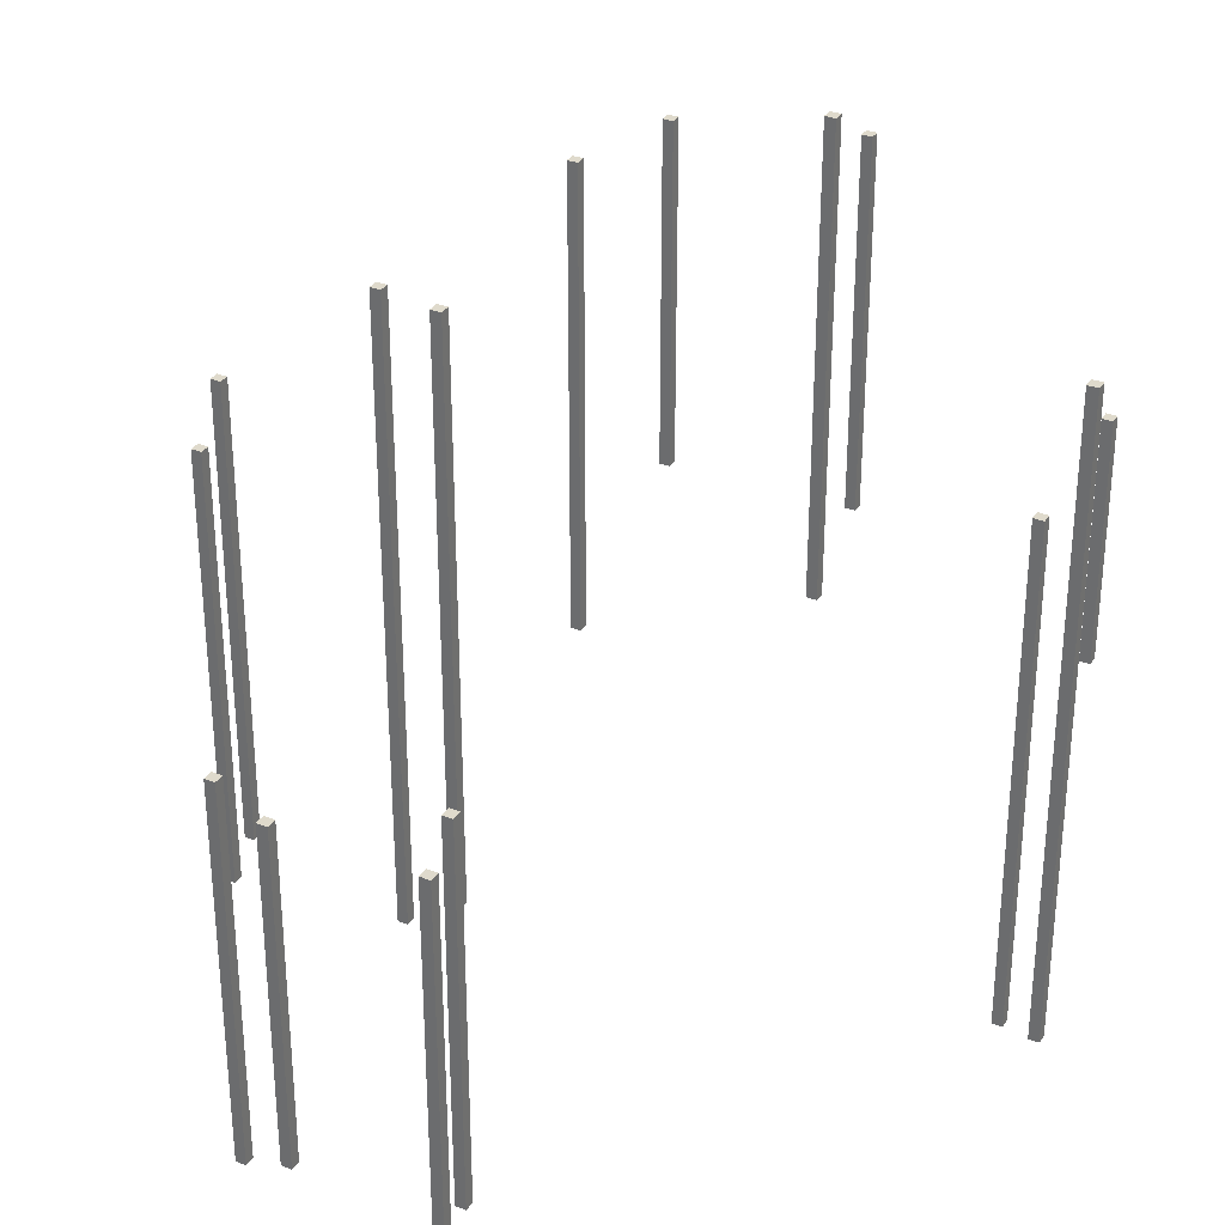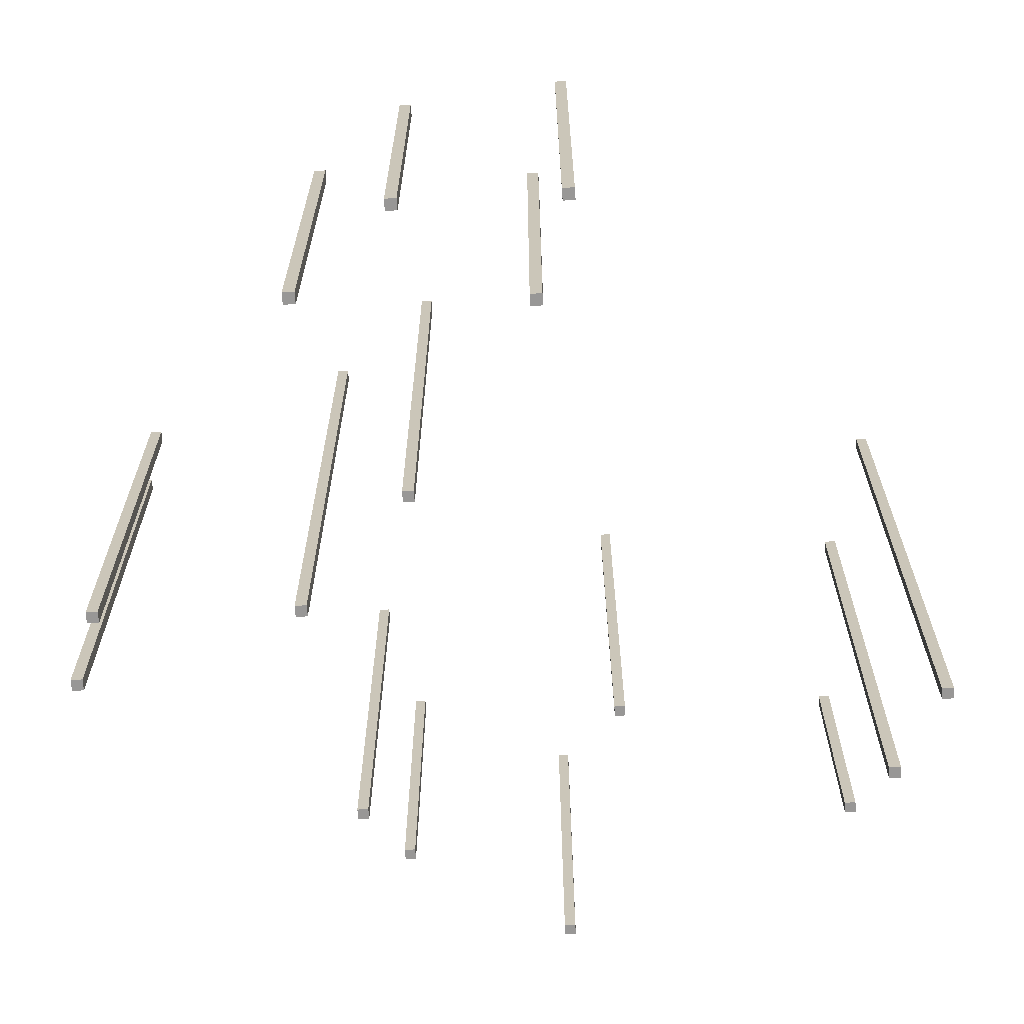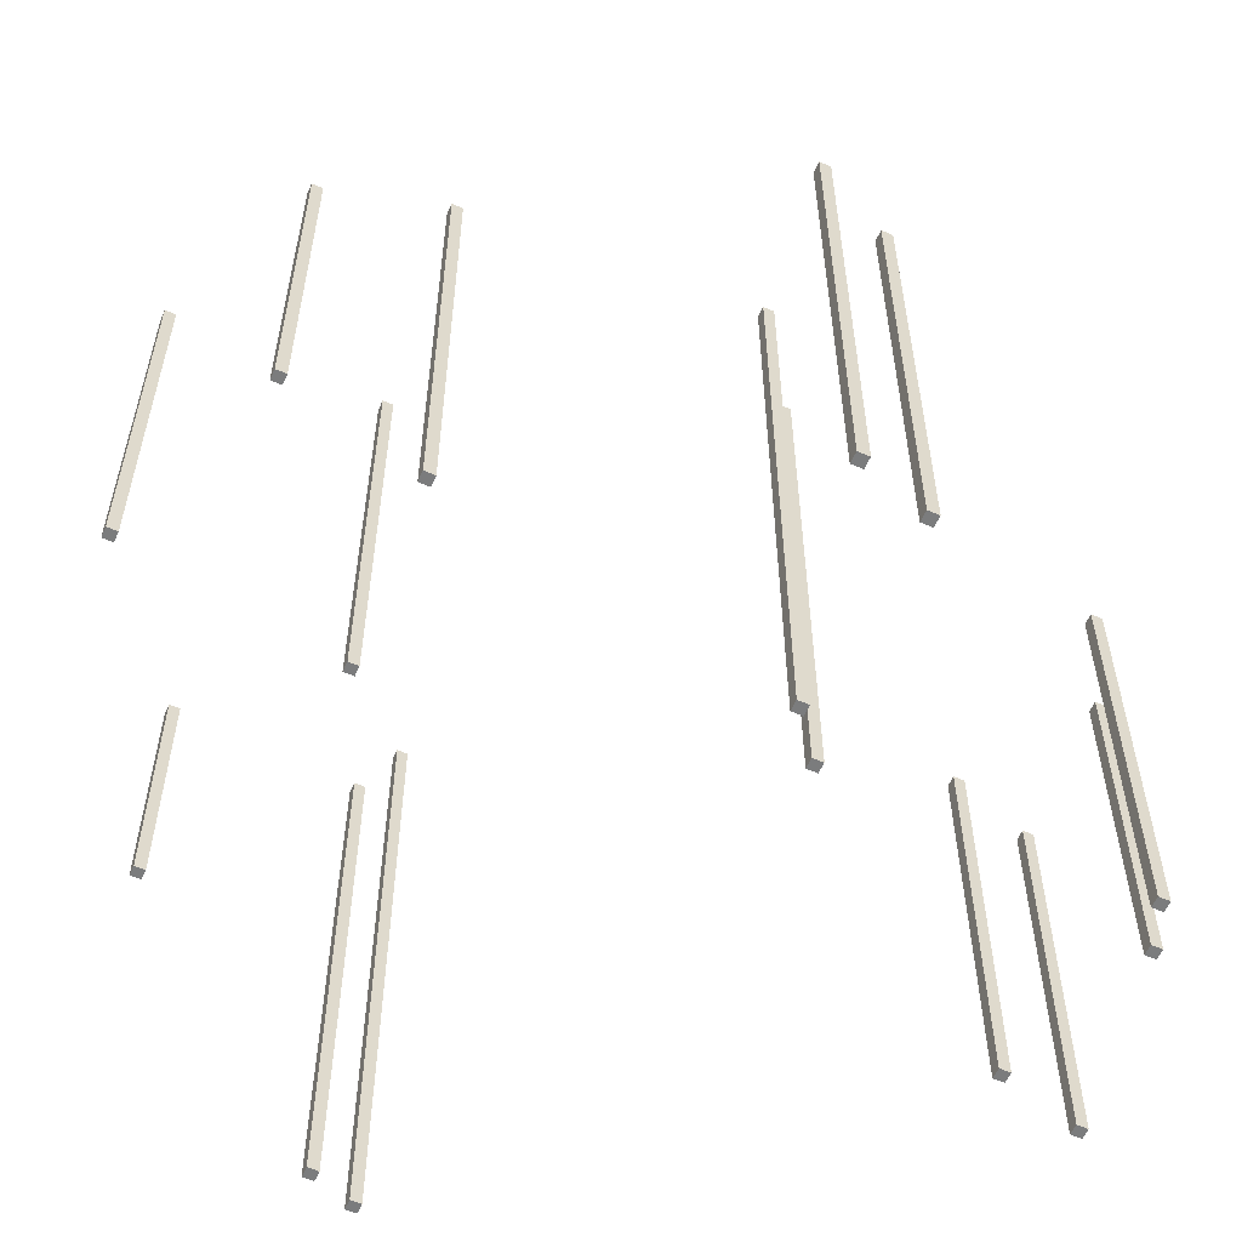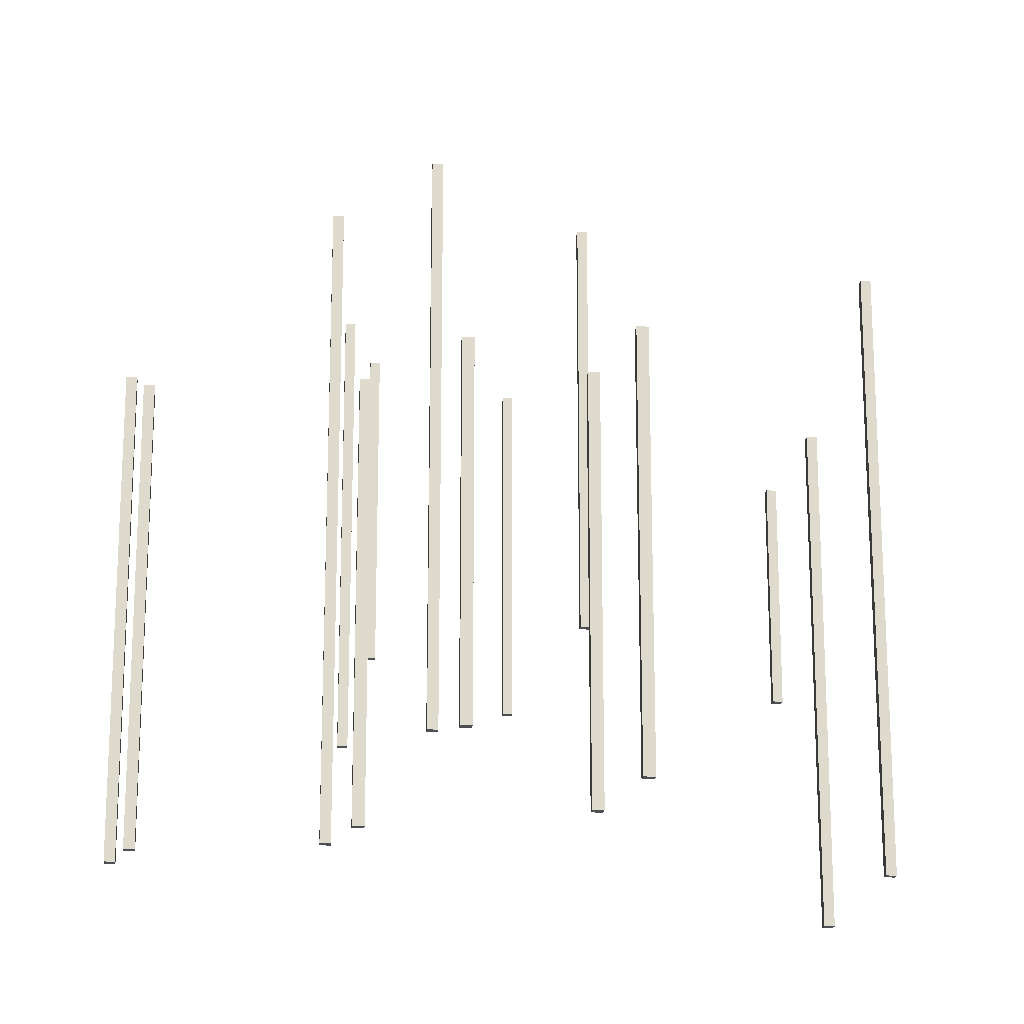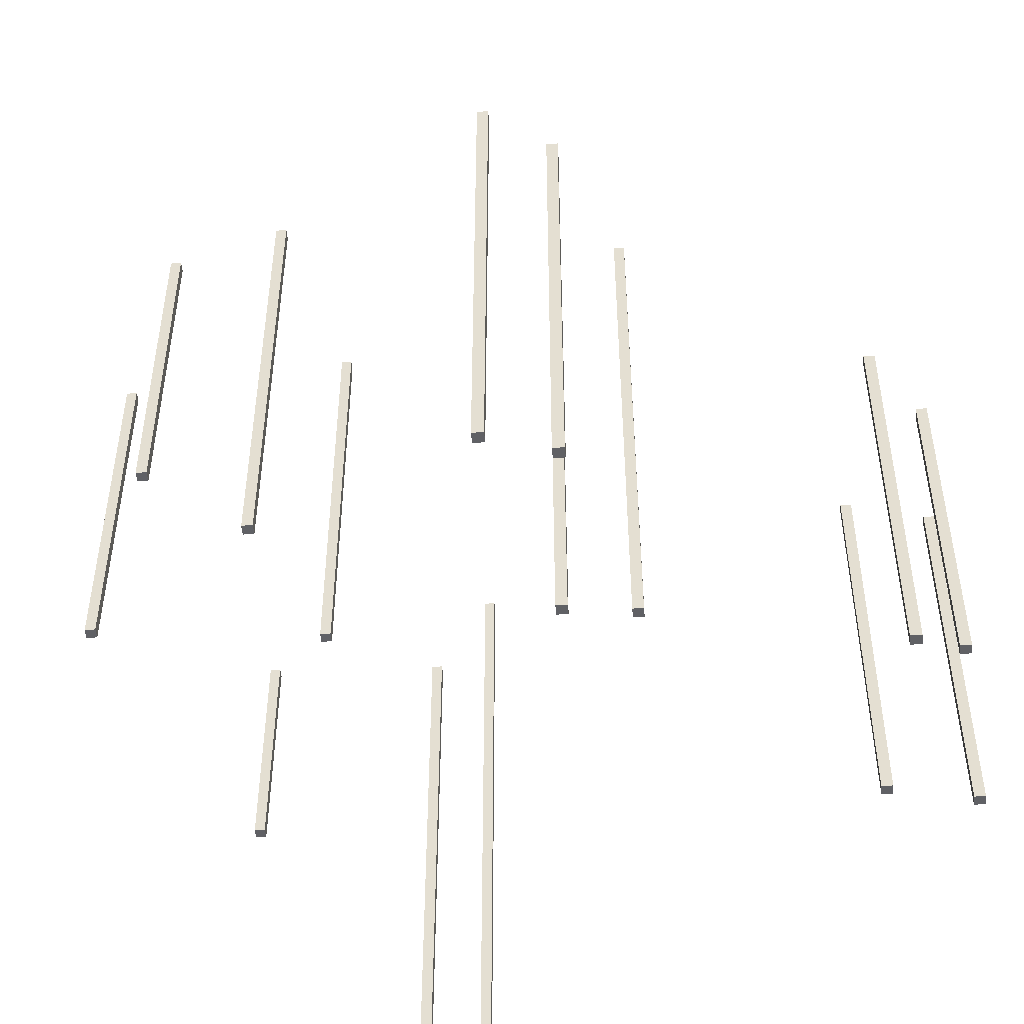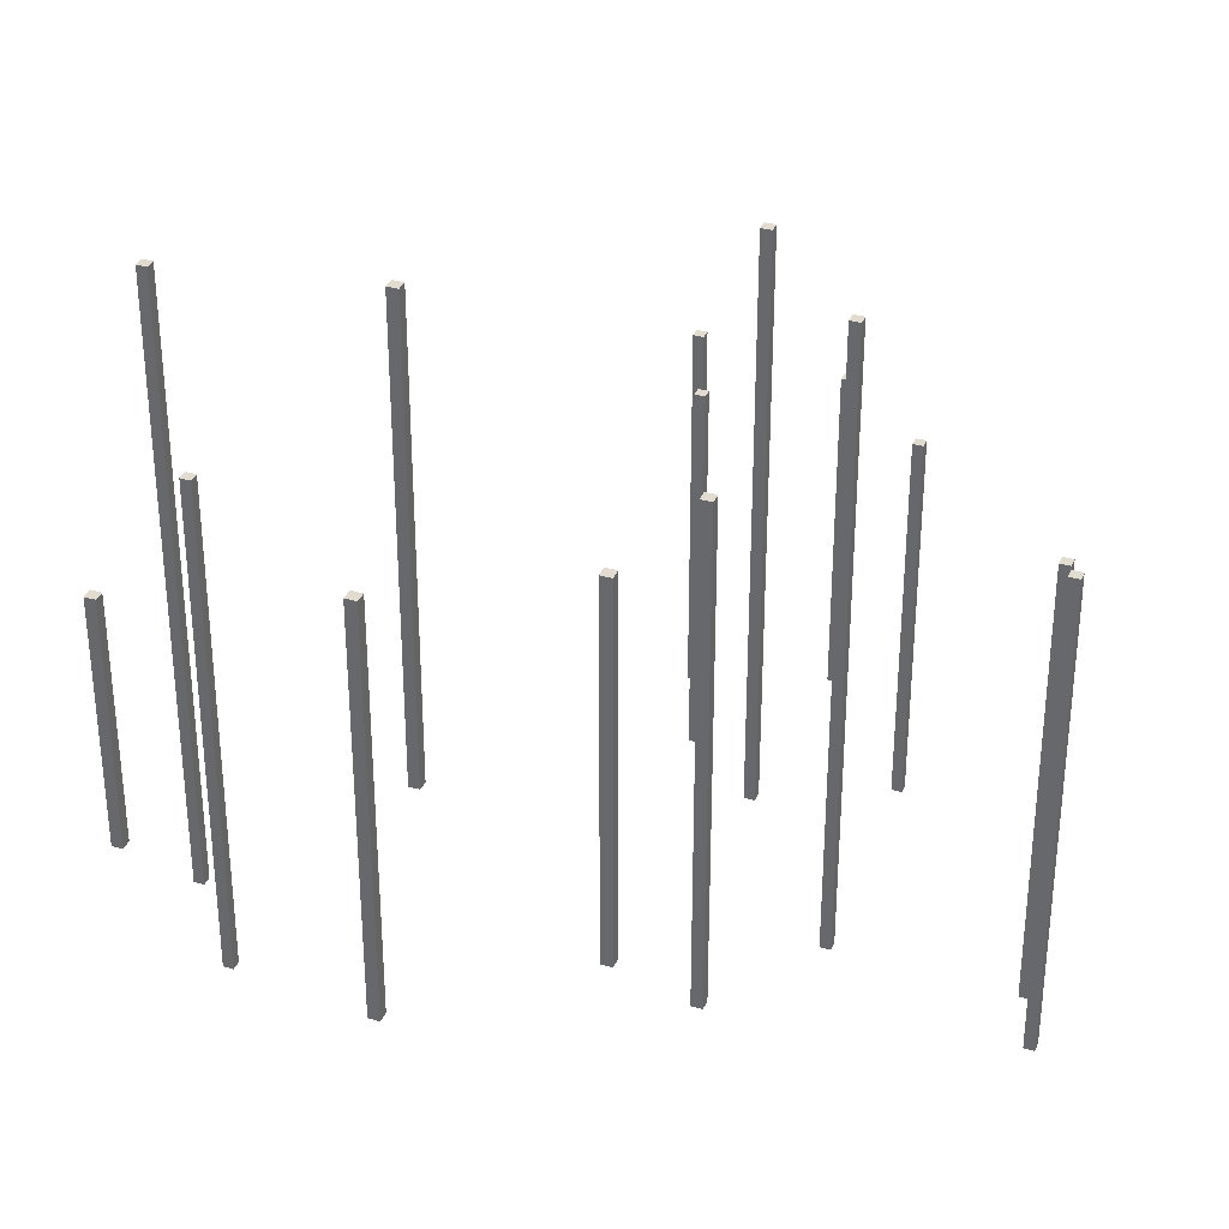
<metadata>
{"format":"obj","ext":"obj","renderer":"f3d","projection":"perspective","resolution":1024,"background":"white","views":[{"elev":32.4,"azim":28.3,"up":"+Y"},{"elev":-68.3,"azim":3.8,"up":"+Y"},{"elev":-58.7,"azim":-114.2,"up":"+Y"},{"elev":-18.0,"azim":-5.1,"up":"+Y"},{"elev":-50.0,"azim":-85.1,"up":"+Y"},{"elev":34.4,"azim":-159.1,"up":"+Y"}]}
</metadata>
<code>
o
v -4.3 1.5 -0.3
v -4.3 1.5 -0.4
v -4.3 6.1 -0.3
v -4.3 6.1 -0.4
v -4.1 1.5 0.3
v -4.1 1.5 0.2
v -4.1 5.8 0.3
v -4.1 5.8 0.2
v -2.4 1.6 0.2
v -2.4 1.6 0.1
v -2.4 7.6 0.2
v -2.4 7.6 0.1
v -2.2 1.2 3
v -2.2 1.2 2.9
v -2.2 3.1 -2.5
v -2.2 3.1 -2.6
v -2.2 4.9 3
v -2.2 4.9 2.9
v -2.2 7.6 -2.5
v -2.2 7.6 -2.6
v -1.9 4.3 -3.6
v -1.9 4.3 -3.7
v -1.9 7.6 -3.6
v -1.9 7.6 -3.7
v -1.5 2.5 0.8
v -1.5 2.5 0.7
v -1.5 7.9 0.8
v -1.5 7.9 0.7
v -1.4 1.9 3.5
v -1.4 1.9 3.4
v -1.4 5.1 3.5
v -1.4 5.1 3.4
v -0.4 3.9 -4.3
v -0.4 3.9 -4.4
v -0.4 7.5 -4.3
v -0.4 7.5 -4.4
v -0.3 1.4 2.8
v -0.3 1.4 2.7
v -0.3 5.1 2.8
v -0.3 5.1 2.7
v -4.768e-07 1.5 3.6
v -4.768e-07 1.5 3.5
v -4.768e-07 5.2 3.6
v -4.768e-07 5.2 3.5
v 0.2 4.3 -2.2
v 0.2 4.3 -2.3
v 0.2 8.6 -2.2
v 0.2 8.6 -2.3
v 2.3 3.8 -3.1
v 2.3 3.8 -3.2
v 2.3 6.1 -3.1
v 2.3 6.1 -3.2
v 2.4 1.2 -1.4
v 2.4 1.2 -1.5
v 2.4 6.1 -1.4
v 2.4 6.1 -1.5
v 2.9 1.6 -0.9
v 2.9 1.6 -1
v 2.9 7.6 -0.9
v 2.9 7.6 -1
v -4.2 1.5 -0.3
v -4.2 1.5 -0.4
v -4.2 6.1 -0.3
v -4.2 6.1 -0.4
v -4 1.5 0.3
v -4 1.5 0.2
v -4 5.8 0.3
v -4 5.8 0.2
v -2.3 1.6 0.2
v -2.3 1.6 0.1
v -2.3 7.6 0.2
v -2.3 7.6 0.1
v -2.1 1.2 3
v -2.1 1.2 2.9
v -2.1 3.1 -2.5
v -2.1 3.1 -2.6
v -2.1 4.9 3
v -2.1 4.9 2.9
v -2.1 7.6 -2.5
v -2.1 7.6 -2.6
v -1.8 4.3 -3.6
v -1.8 4.3 -3.7
v -1.8 7.6 -3.6
v -1.8 7.6 -3.7
v -1.4 2.5 0.8
v -1.4 2.5 0.7
v -1.4 7.9 0.8
v -1.4 7.9 0.7
v -1.3 1.9 3.5
v -1.3 1.9 3.4
v -1.3 5.1 3.5
v -1.3 5.1 3.4
v -0.3 3.9 -4.3
v -0.3 3.9 -4.4
v -0.3 7.5 -4.3
v -0.3 7.5 -4.4
v -0.2 1.4 2.8
v -0.2 1.4 2.7
v -0.2 5.1 2.8
v -0.2 5.1 2.7
v 0.1 1.5 3.6
v 0.1 1.5 3.5
v 0.1 5.2 3.6
v 0.1 5.2 3.5
v 0.3 4.3 -2.2
v 0.3 4.3 -2.3
v 0.3 8.6 -2.2
v 0.3 8.6 -2.3
v 2.4 3.8 -3.1
v 2.4 3.8 -3.2
v 2.4 6.1 -3.1
v 2.4 6.1 -3.2
v 2.5 1.2 -1.4
v 2.5 1.2 -1.5
v 2.5 6.1 -1.4
v 2.5 6.1 -1.5
v 3 1.6 -0.9
v 3 1.6 -1
v 3 7.6 -0.9
v 3 7.6 -1
v -4.768e-07 1.5 3.6
v -4.768e-07 5.2 3.6
v 0.1 1.5 3.6
v 0.1 5.2 3.6
v -1.4 1.9 3.5
v -1.4 5.1 3.5
v -1.3 1.9 3.5
v -1.3 5.1 3.5
v -2.2 1.2 3
v -2.2 4.9 3
v -2.1 1.2 3
v -2.1 4.9 3
v -0.3 1.4 2.8
v -0.3 5.1 2.8
v -0.2 1.4 2.8
v -0.2 5.1 2.8
v -1.5 2.5 0.8
v -1.5 7.9 0.8
v -1.4 2.5 0.8
v -1.4 7.9 0.8
v -4.1 1.5 0.3
v -4.1 5.8 0.3
v -4 1.5 0.3
v -4 5.8 0.3
v -2.4 1.6 0.2
v -2.4 7.6 0.2
v -2.3 1.6 0.2
v -2.3 7.6 0.2
v -4.3 1.5 -0.3
v -4.3 6.1 -0.3
v -4.2 1.5 -0.3
v -4.2 6.1 -0.3
v 2.9 1.6 -0.9
v 2.9 7.6 -0.9
v 3 1.6 -0.9
v 3 7.6 -0.9
v 2.4 1.2 -1.4
v 2.4 6.1 -1.4
v 2.5 1.2 -1.4
v 2.5 6.1 -1.4
v 0.2 4.3 -2.2
v 0.2 8.6 -2.2
v 0.3 4.3 -2.2
v 0.3 8.6 -2.2
v -2.2 3.1 -2.5
v -2.2 7.6 -2.5
v -2.1 3.1 -2.5
v -2.1 7.6 -2.5
v 2.3 3.8 -3.1
v 2.3 6.1 -3.1
v 2.4 3.8 -3.1
v 2.4 6.1 -3.1
v -1.9 4.3 -3.6
v -1.9 7.6 -3.6
v -1.8 4.3 -3.6
v -1.8 7.6 -3.6
v -0.4 3.9 -4.3
v -0.4 7.5 -4.3
v -0.3 3.9 -4.3
v -0.3 7.5 -4.3
v -4.768e-07 1.5 3.5
v -4.768e-07 5.2 3.5
v 0.1 1.5 3.5
v 0.1 5.2 3.5
v -1.4 1.9 3.4
v -1.4 5.1 3.4
v -1.3 1.9 3.4
v -1.3 5.1 3.4
v -2.2 1.2 2.9
v -2.2 4.9 2.9
v -2.1 1.2 2.9
v -2.1 4.9 2.9
v -0.3 1.4 2.7
v -0.3 5.1 2.7
v -0.2 1.4 2.7
v -0.2 5.1 2.7
v -1.5 2.5 0.7
v -1.5 7.9 0.7
v -1.4 2.5 0.7
v -1.4 7.9 0.7
v -4.1 1.5 0.2
v -4.1 5.8 0.2
v -4 1.5 0.2
v -4 5.8 0.2
v -2.4 1.6 0.1
v -2.4 7.6 0.1
v -2.3 1.6 0.1
v -2.3 7.6 0.1
v -4.3 1.5 -0.4
v -4.3 6.1 -0.4
v -4.2 1.5 -0.4
v -4.2 6.1 -0.4
v 2.9 1.6 -1
v 2.9 7.6 -1
v 3 1.6 -1
v 3 7.6 -1
v 2.4 1.2 -1.5
v 2.4 6.1 -1.5
v 2.5 1.2 -1.5
v 2.5 6.1 -1.5
v 0.2 4.3 -2.3
v 0.2 8.6 -2.3
v 0.3 4.3 -2.3
v 0.3 8.6 -2.3
v -2.2 3.1 -2.6
v -2.2 7.6 -2.6
v -2.1 3.1 -2.6
v -2.1 7.6 -2.6
v 2.3 3.8 -3.2
v 2.3 6.1 -3.2
v 2.4 3.8 -3.2
v 2.4 6.1 -3.2
v -1.9 4.3 -3.7
v -1.9 7.6 -3.7
v -1.8 4.3 -3.7
v -1.8 7.6 -3.7
v -0.4 3.9 -4.4
v -0.4 7.5 -4.4
v -0.3 3.9 -4.4
v -0.3 7.5 -4.4
v -2.2 1.2 3
v -2.1 1.2 3
v -2.2 1.2 2.9
v -2.1 1.2 2.9
v 2.4 1.2 -1.4
v 2.5 1.2 -1.4
v 2.4 1.2 -1.5
v 2.5 1.2 -1.5
v -0.3 1.4 2.8
v -0.2 1.4 2.8
v -0.3 1.4 2.7
v -0.2 1.4 2.7
v -4.768e-07 1.5 3.6
v 0.1 1.5 3.6
v -4.768e-07 1.5 3.5
v 0.1 1.5 3.5
v -4.1 1.5 0.3
v -4 1.5 0.3
v -4.1 1.5 0.2
v -4 1.5 0.2
v -4.3 1.5 -0.3
v -4.2 1.5 -0.3
v -4.3 1.5 -0.4
v -4.2 1.5 -0.4
v -2.4 1.6 0.2
v -2.3 1.6 0.2
v -2.4 1.6 0.1
v -2.3 1.6 0.1
v 2.9 1.6 -0.9
v 3 1.6 -0.9
v 2.9 1.6 -1
v 3 1.6 -1
v -1.4 1.9 3.5
v -1.3 1.9 3.5
v -1.4 1.9 3.4
v -1.3 1.9 3.4
v -1.5 2.5 0.8
v -1.4 2.5 0.8
v -1.5 2.5 0.7
v -1.4 2.5 0.7
v -2.2 3.1 -2.5
v -2.1 3.1 -2.5
v -2.2 3.1 -2.6
v -2.1 3.1 -2.6
v 2.3 3.8 -3.1
v 2.4 3.8 -3.1
v 2.3 3.8 -3.2
v 2.4 3.8 -3.2
v -0.4 3.9 -4.3
v -0.3 3.9 -4.3
v -0.4 3.9 -4.4
v -0.3 3.9 -4.4
v 0.2 4.3 -2.2
v 0.3 4.3 -2.2
v 0.2 4.3 -2.3
v 0.3 4.3 -2.3
v -1.9 4.3 -3.6
v -1.8 4.3 -3.6
v -1.9 4.3 -3.7
v -1.8 4.3 -3.7
v -2.2 4.9 3
v -2.1 4.9 3
v -2.2 4.9 2.9
v -2.1 4.9 2.9
v -1.4 5.1 3.5
v -1.3 5.1 3.5
v -1.4 5.1 3.4
v -1.3 5.1 3.4
v -0.3 5.1 2.8
v -0.2 5.1 2.8
v -0.3 5.1 2.7
v -0.2 5.1 2.7
v -4.768e-07 5.2 3.6
v 0.1 5.2 3.6
v -4.768e-07 5.2 3.5
v 0.1 5.2 3.5
v -4.1 5.8 0.3
v -4 5.8 0.3
v -4.1 5.8 0.2
v -4 5.8 0.2
v -4.3 6.1 -0.3
v -4.2 6.1 -0.3
v -4.3 6.1 -0.4
v -4.2 6.1 -0.4
v 2.4 6.1 -1.4
v 2.5 6.1 -1.4
v 2.4 6.1 -1.5
v 2.5 6.1 -1.5
v 2.3 6.1 -3.1
v 2.4 6.1 -3.1
v 2.3 6.1 -3.2
v 2.4 6.1 -3.2
v -0.4 7.5 -4.3
v -0.3 7.5 -4.3
v -0.4 7.5 -4.4
v -0.3 7.5 -4.4
v -2.4 7.6 0.2
v -2.3 7.6 0.2
v -2.4 7.6 0.1
v -2.3 7.6 0.1
v 2.9 7.6 -0.9
v 3 7.6 -0.9
v 2.9 7.6 -1
v 3 7.6 -1
v -2.2 7.6 -2.5
v -2.1 7.6 -2.5
v -2.2 7.6 -2.6
v -2.1 7.6 -2.6
v -1.9 7.6 -3.6
v -1.8 7.6 -3.6
v -1.9 7.6 -3.7
v -1.8 7.6 -3.7
v -1.5 7.9 0.8
v -1.4 7.9 0.8
v -1.5 7.9 0.7
v -1.4 7.9 0.7
v 0.2 8.6 -2.2
v 0.3 8.6 -2.2
v 0.2 8.6 -2.3
v 0.3 8.6 -2.3
f 3 2 1
f 4 2 3
f 7 6 5
f 8 6 7
f 11 10 9
f 12 10 11
f 17 14 13
f 18 14 17
f 19 16 15
f 20 16 19
f 23 22 21
f 24 22 23
f 27 26 25
f 28 26 27
f 31 30 29
f 32 30 31
f 35 34 33
f 36 34 35
f 39 38 37
f 40 38 39
f 43 42 41
f 44 42 43
f 47 46 45
f 48 46 47
f 51 50 49
f 52 50 51
f 55 54 53
f 56 54 55
f 59 58 57
f 60 58 59
f 61 62 63
f 63 62 64
f 65 66 67
f 67 66 68
f 69 70 71
f 71 70 72
f 73 74 77
f 77 74 78
f 75 76 79
f 79 76 80
f 81 82 83
f 83 82 84
f 85 86 87
f 87 86 88
f 89 90 91
f 91 90 92
f 93 94 95
f 95 94 96
f 97 98 99
f 99 98 100
f 101 102 103
f 103 102 104
f 105 106 107
f 107 106 108
f 109 110 111
f 111 110 112
f 113 114 115
f 115 114 116
f 117 118 119
f 119 118 120
f 123 122 121
f 124 122 123
f 127 126 125
f 128 126 127
f 131 130 129
f 132 130 131
f 135 134 133
f 136 134 135
f 139 138 137
f 140 138 139
f 143 142 141
f 144 142 143
f 147 146 145
f 148 146 147
f 151 150 149
f 152 150 151
f 155 154 153
f 156 154 155
f 159 158 157
f 160 158 159
f 163 162 161
f 164 162 163
f 167 166 165
f 168 166 167
f 171 170 169
f 172 170 171
f 175 174 173
f 176 174 175
f 179 178 177
f 180 178 179
f 181 182 183
f 183 182 184
f 185 186 187
f 187 186 188
f 189 190 191
f 191 190 192
f 193 194 195
f 195 194 196
f 197 198 199
f 199 198 200
f 201 202 203
f 203 202 204
f 205 206 207
f 207 206 208
f 209 210 211
f 211 210 212
f 213 214 215
f 215 214 216
f 217 218 219
f 219 218 220
f 221 222 223
f 223 222 224
f 225 226 227
f 227 226 228
f 229 230 231
f 231 230 232
f 233 234 235
f 235 234 236
f 237 238 239
f 239 238 240
f 243 242 241
f 244 242 243
f 247 246 245
f 248 246 247
f 251 250 249
f 252 250 251
f 255 254 253
f 256 254 255
f 259 258 257
f 260 258 259
f 263 262 261
f 264 262 263
f 267 266 265
f 268 266 267
f 271 270 269
f 272 270 271
f 275 274 273
f 276 274 275
f 279 278 277
f 280 278 279
f 283 282 281
f 284 282 283
f 287 286 285
f 288 286 287
f 291 290 289
f 292 290 291
f 295 294 293
f 296 294 295
f 299 298 297
f 300 298 299
f 301 302 303
f 303 302 304
f 305 306 307
f 307 306 308
f 309 310 311
f 311 310 312
f 313 314 315
f 315 314 316
f 317 318 319
f 319 318 320
f 321 322 323
f 323 322 324
f 325 326 327
f 327 326 328
f 329 330 331
f 331 330 332
f 333 334 335
f 335 334 336
f 337 338 339
f 339 338 340
f 341 342 343
f 343 342 344
f 345 346 347
f 347 346 348
f 349 350 351
f 351 350 352
f 353 354 355
f 355 354 356
f 357 358 359
f 359 358 360

</code>
